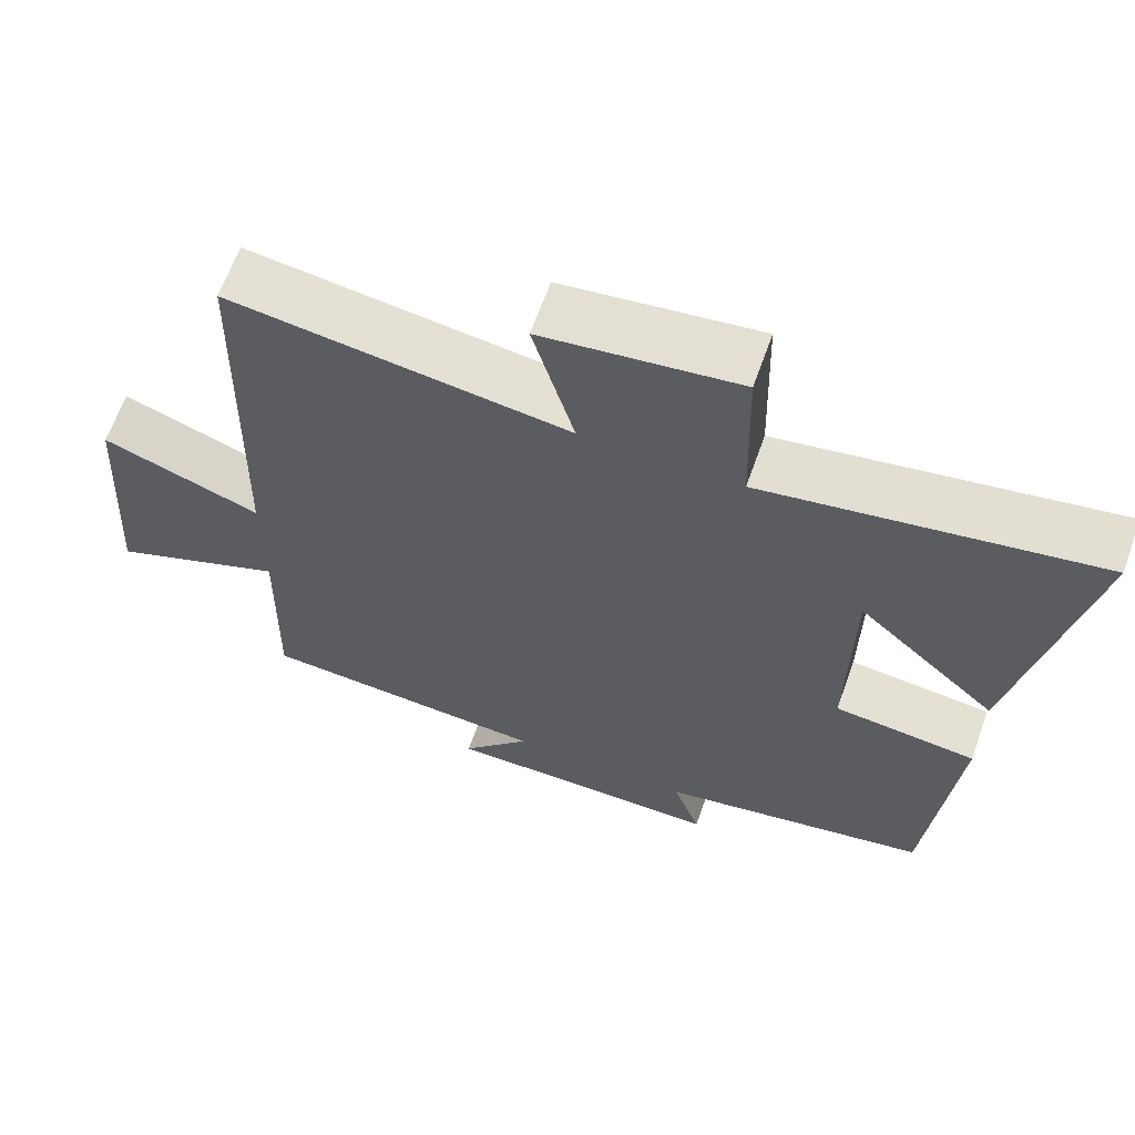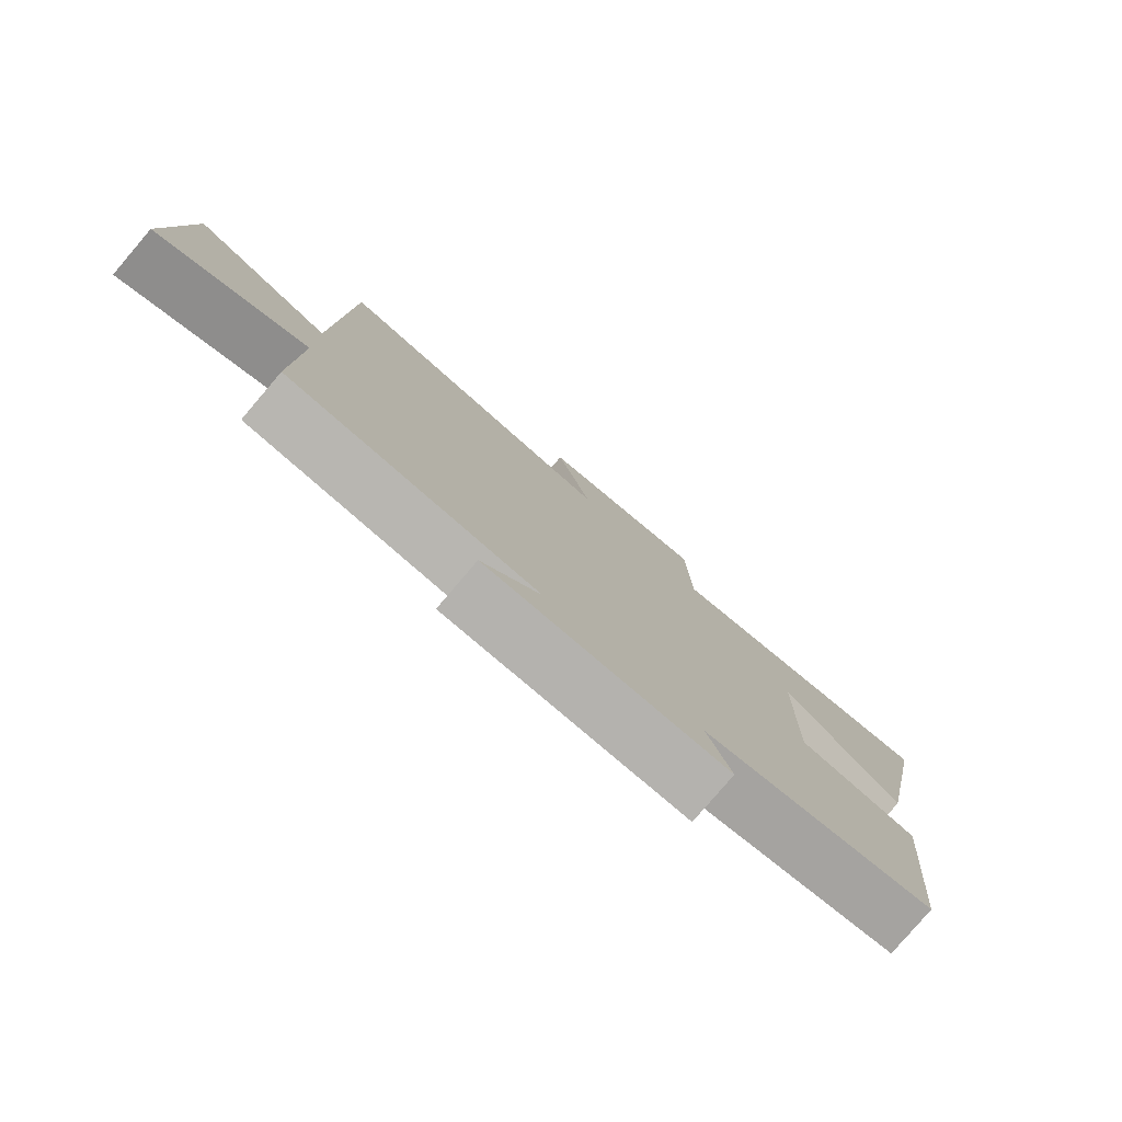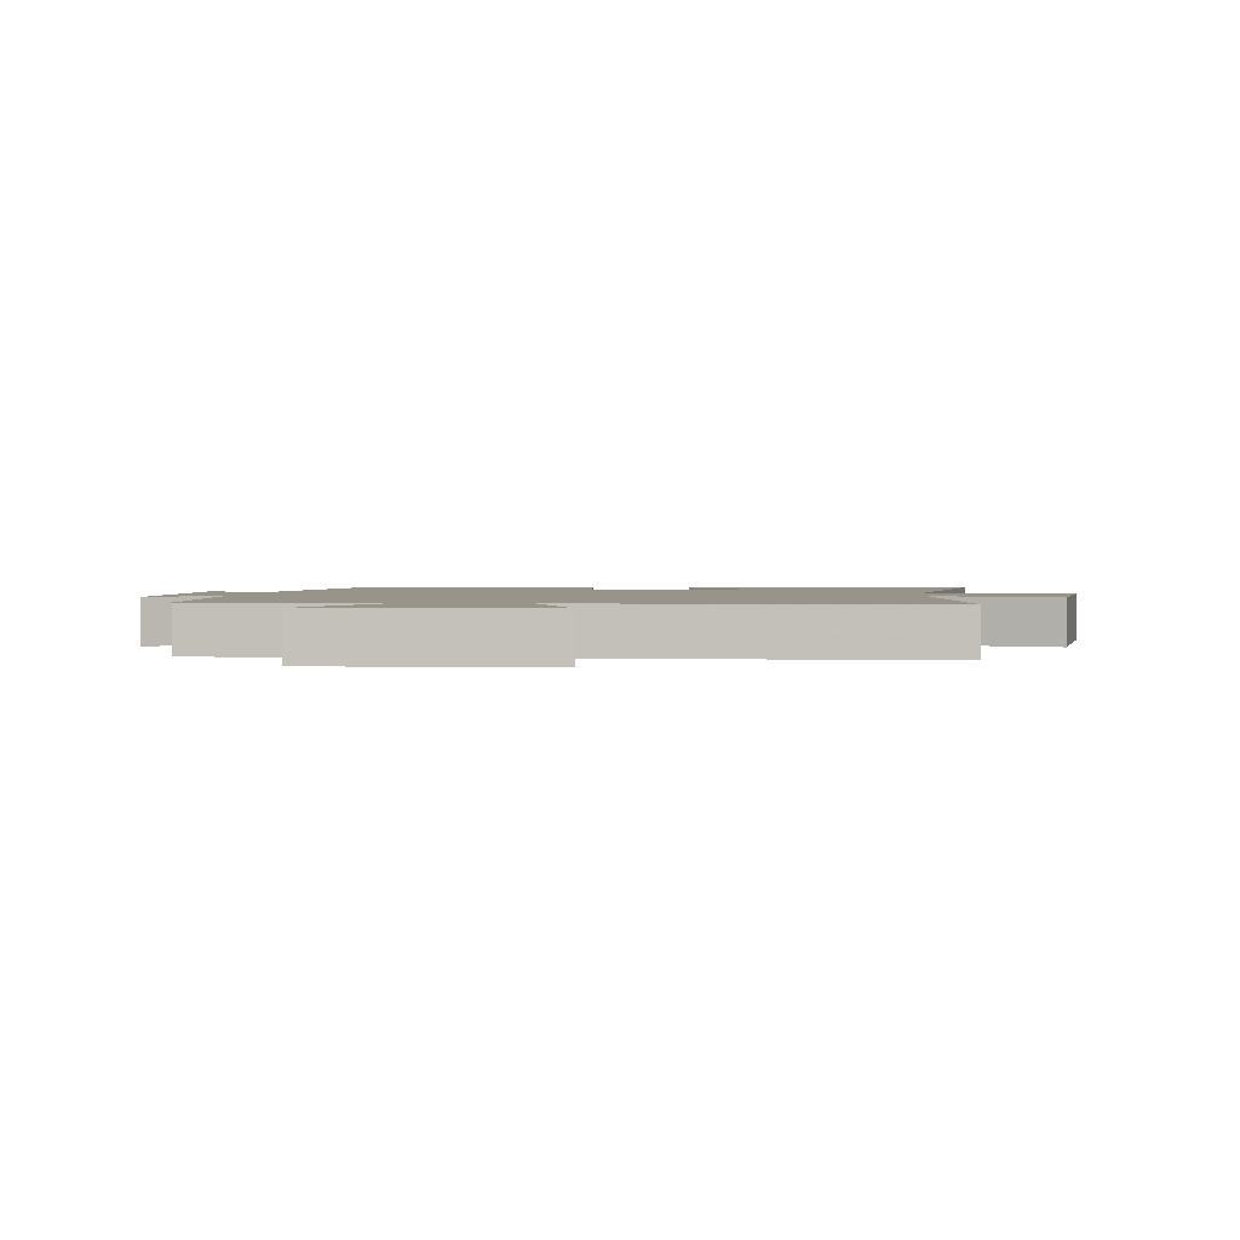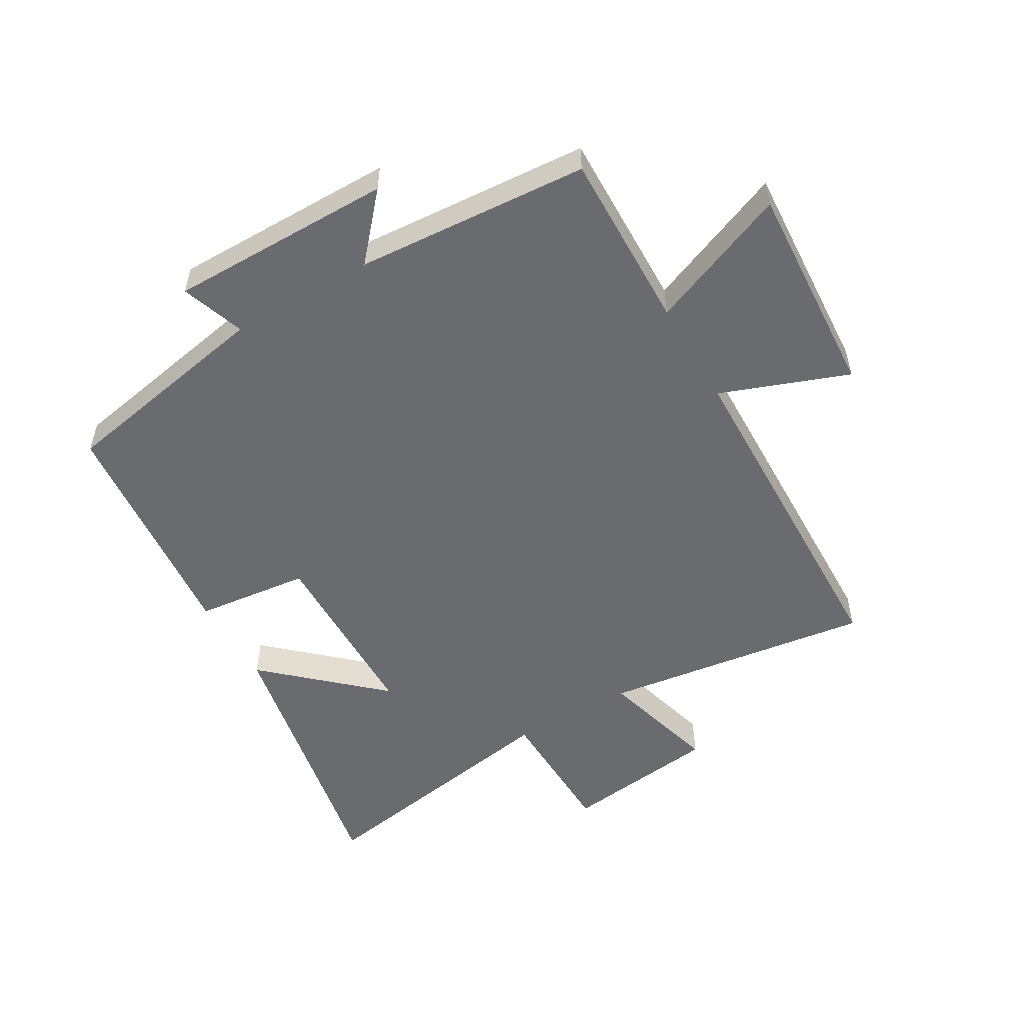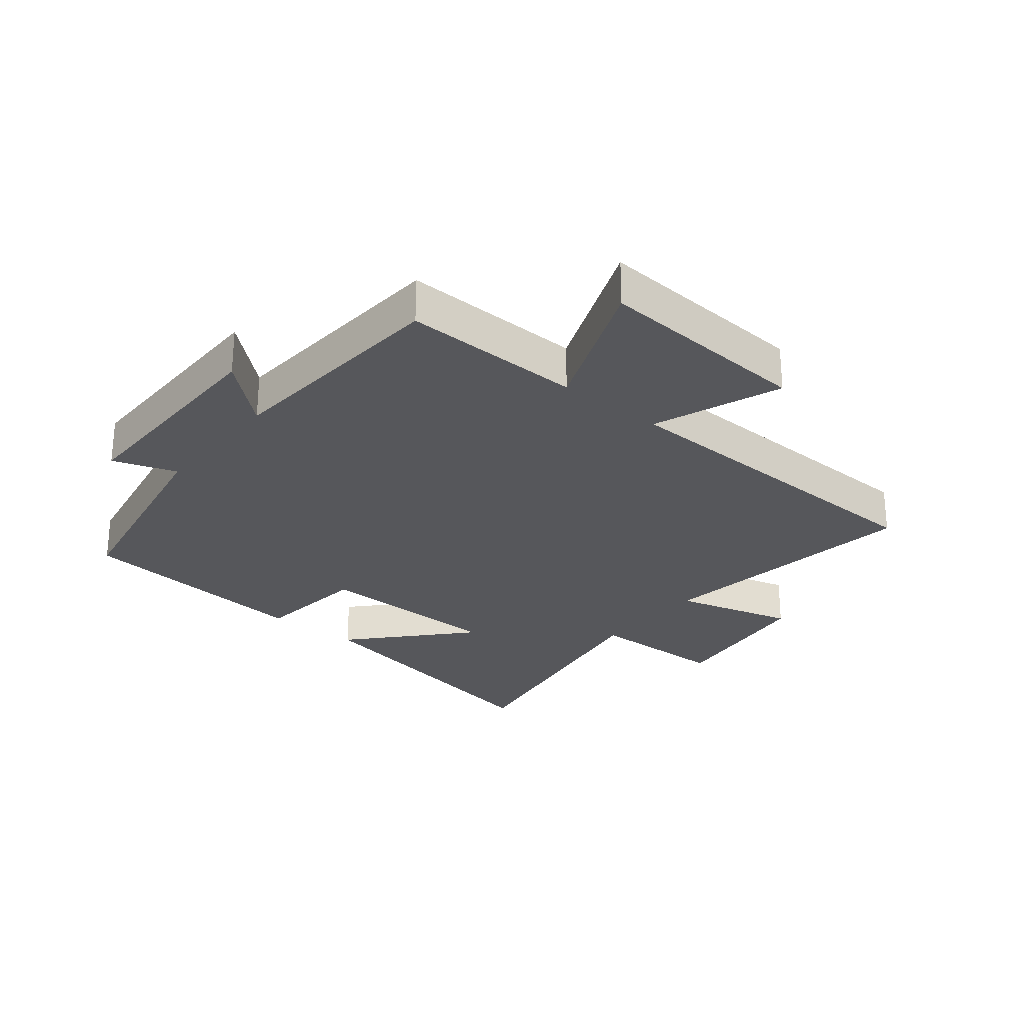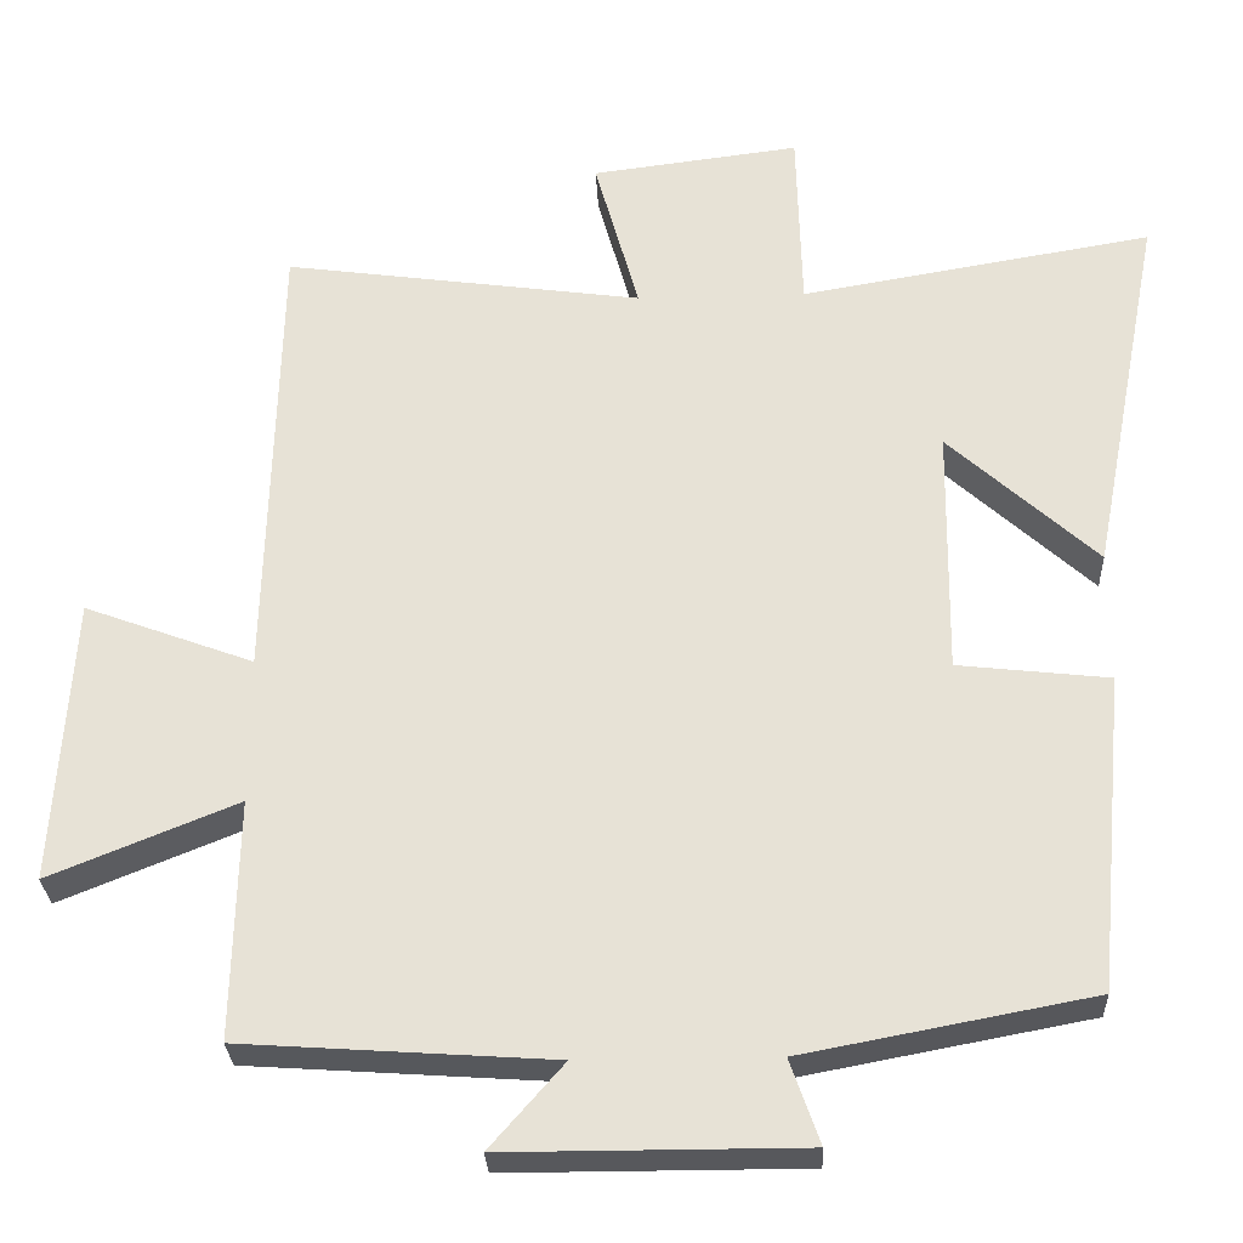
<metadata>
{"format":"obj","ext":"obj","renderer":"f3d","projection":"perspective","resolution":1024,"background":"white","views":[{"elev":64.2,"azim":19.6,"up":"+Z"},{"elev":-79.7,"azim":-40.5,"up":"+Z"},{"elev":1.9,"azim":-83.9,"up":"+Y"},{"elev":-53.4,"azim":-149.8,"up":"+Y"},{"elev":-27.1,"azim":-129.2,"up":"+Y"},{"elev":-28.5,"azim":2.5,"up":"+Z"}]}
</metadata>
<code>
v 0.588 0.07 0.573
v 0.5 0.07 0.115
v 0.319 0.07 0.28
v 0.315 0.07 -0.024
v 0.5 0.07 -0.045
v 0.464 0.07 -0.433
v 0.111 0.07 -0.5
v 0.147 0.07 -0.603
v -0.217 0.07 -0.603
v -0.127 0.07 -0.5
v -0.506 0.07 -0.474
v -0.5 0.07 -0.181
v -0.729 0.07 -0.274
v -0.707 0.07 0.076
v -0.5 0.07 -0.001
v -0.487 0.07 0.561
v -0.048 0.07 0.5
v -0.102 0.07 0.694
v 0.152 0.07 0.726
v 0.158 0.07 0.5
v 0.588 0 0.573
v 0.5 0 0.115
v 0.319 0 0.28
v 0.315 0 -0.024
v 0.5 0 -0.045
v 0.464 0 -0.433
v 0.111 0 -0.5
v 0.147 0 -0.603
v -0.217 0 -0.603
v -0.127 0 -0.5
v -0.506 0 -0.474
v -0.5 0 -0.181
v -0.729 0 -0.274
v -0.707 0 0.076
v -0.5 0 -0.001
v -0.487 0 0.561
v -0.048 0 0.5
v -0.102 0 0.694
v 0.152 0 0.726
v 0.158 0 0.5
f 17 18 19 20
f 15 16 17
f 15 17 20
f 12 13 14 15
f 12 15 20 1
f 10 11 12
f 7 8 9 10
f 4 5 6 7
f 3 4 7 10
f 1 2 3
f 12 1 3
f 3 10 12
f 40 39 38 37
f 37 36 35
f 40 37 35
f 35 34 33 32
f 21 40 35 32
f 32 31 30
f 30 29 28 27
f 27 26 25 24
f 30 27 24 23
f 23 22 21
f 23 21 32
f 32 30 23
f 1 21 22 2
f 2 22 23 3
f 3 23 24 4
f 4 24 25 5
f 5 25 26 6
f 6 26 27 7
f 7 27 28 8
f 8 28 29 9
f 9 29 30 10
f 10 30 31 11
f 11 31 32 12
f 12 32 33 13
f 13 33 34 14
f 14 34 35 15
f 15 35 36 16
f 16 36 37 17
f 17 37 38 18
f 18 38 39 19
f 19 39 40 20
f 20 40 21 1

</code>
